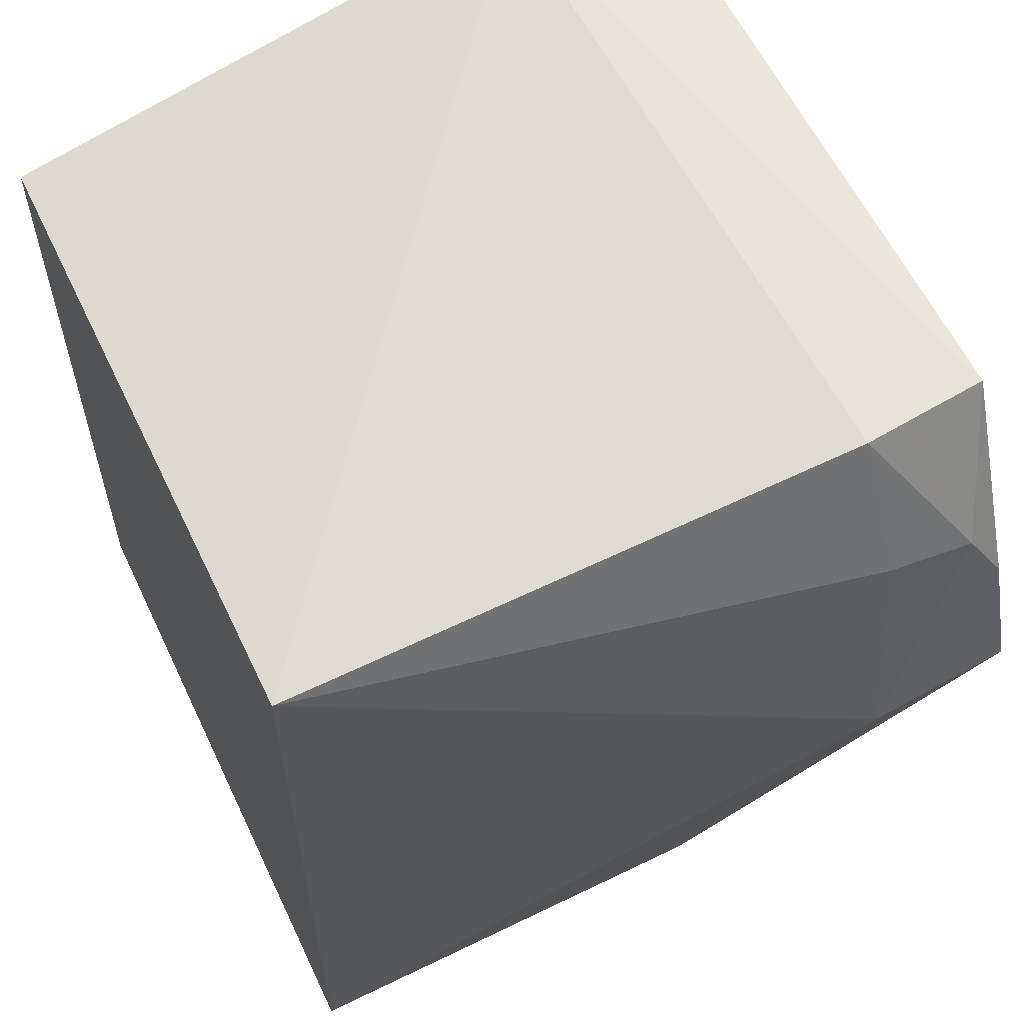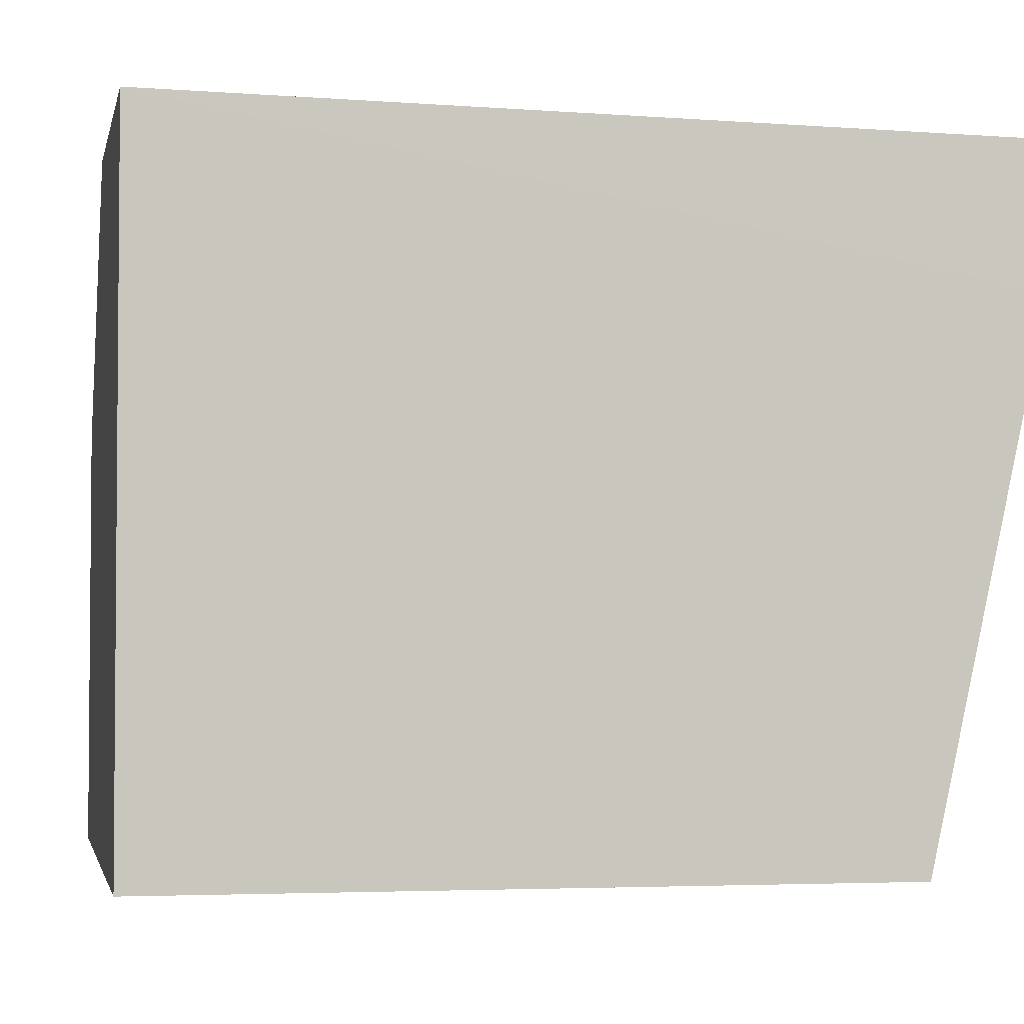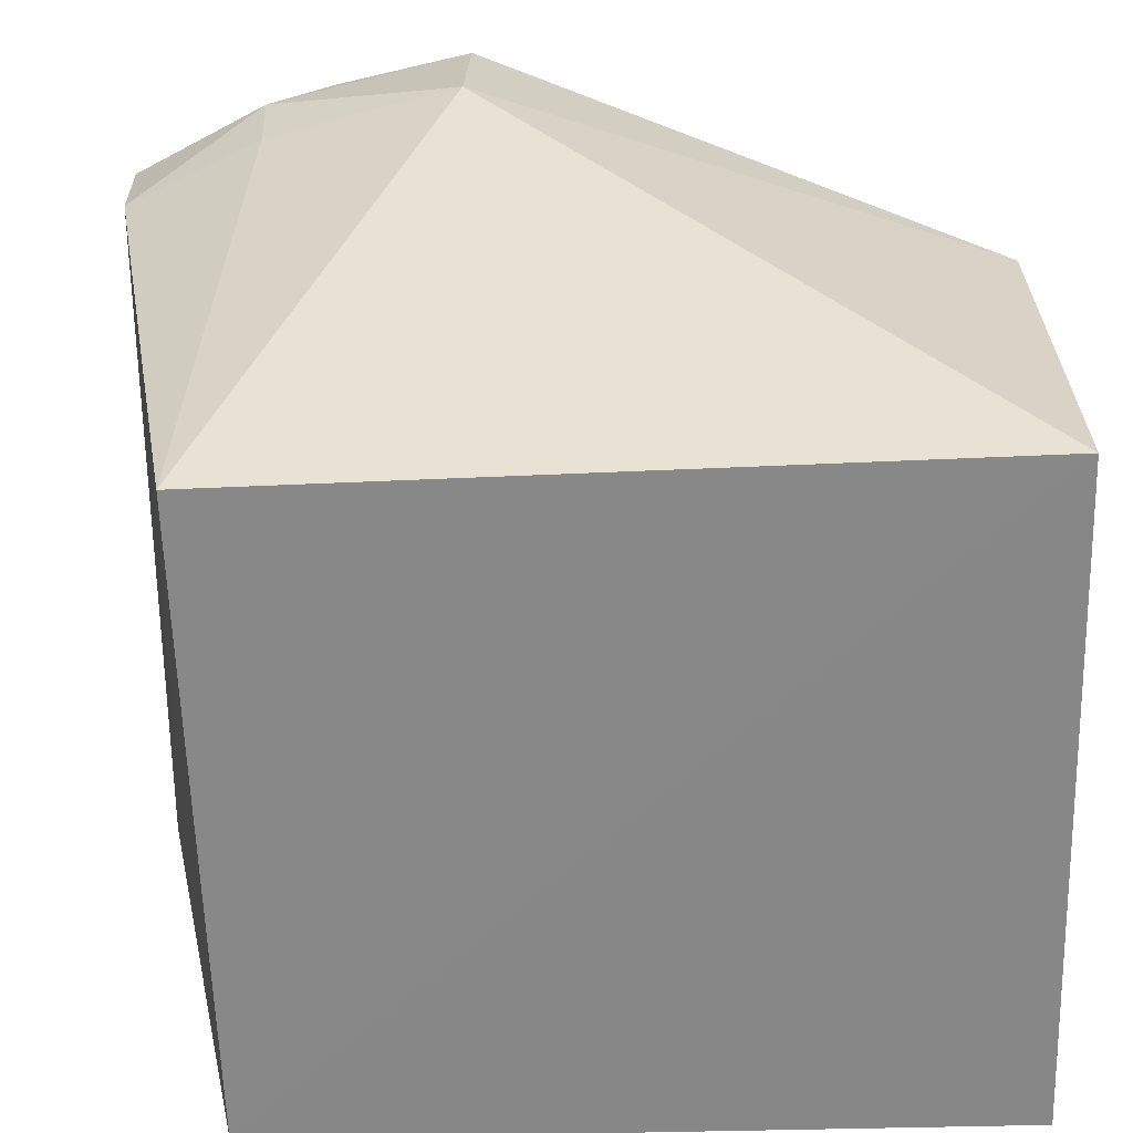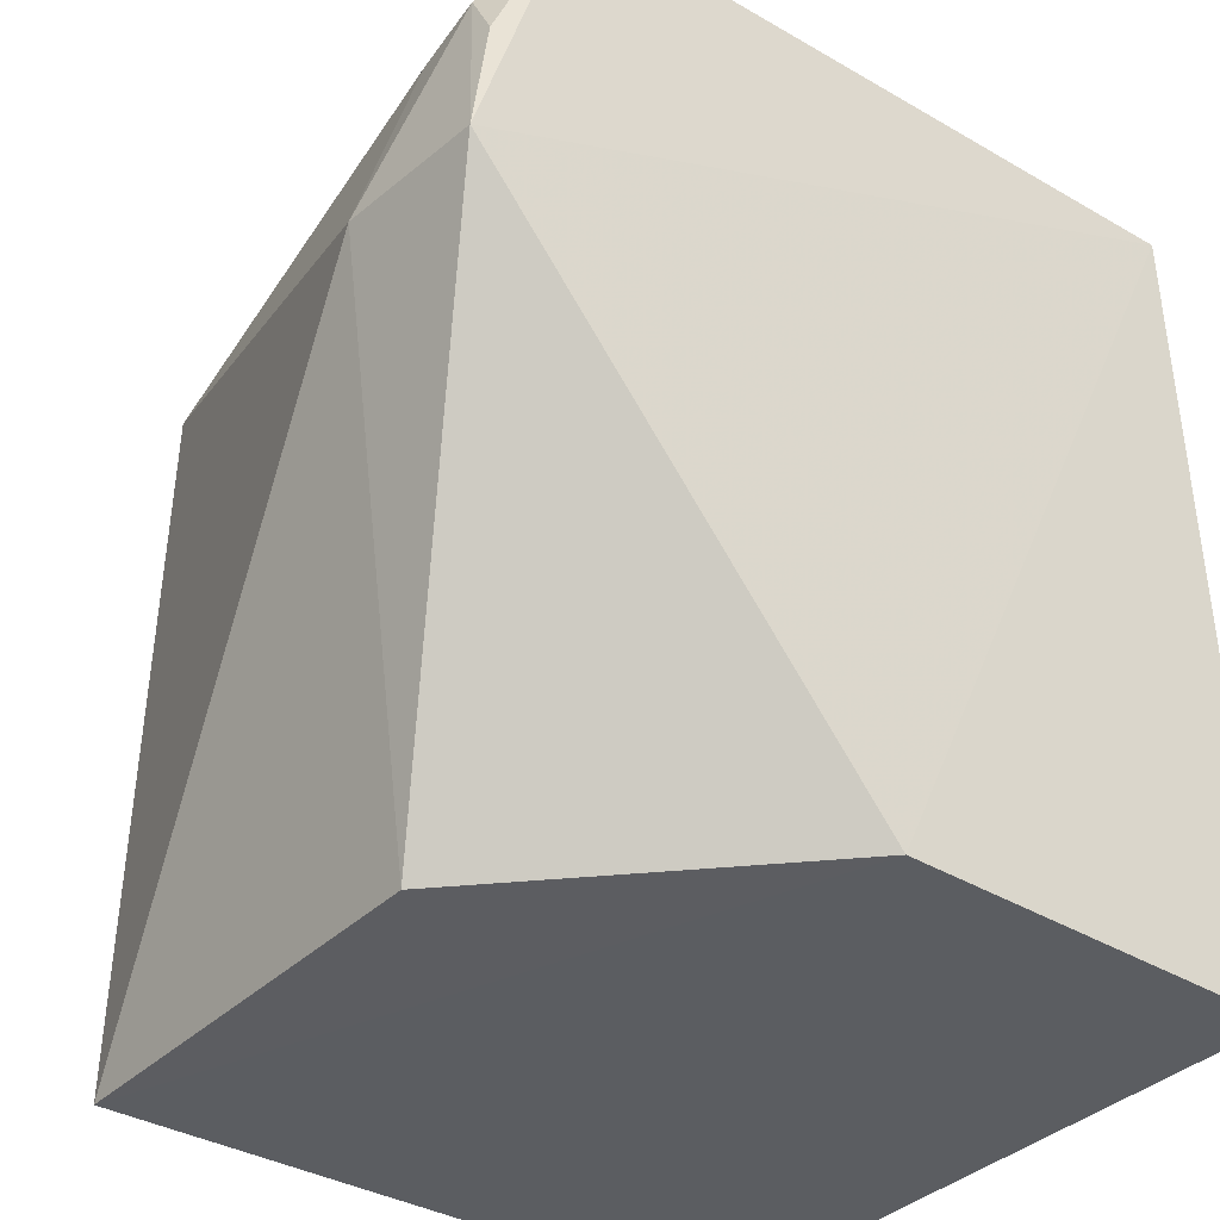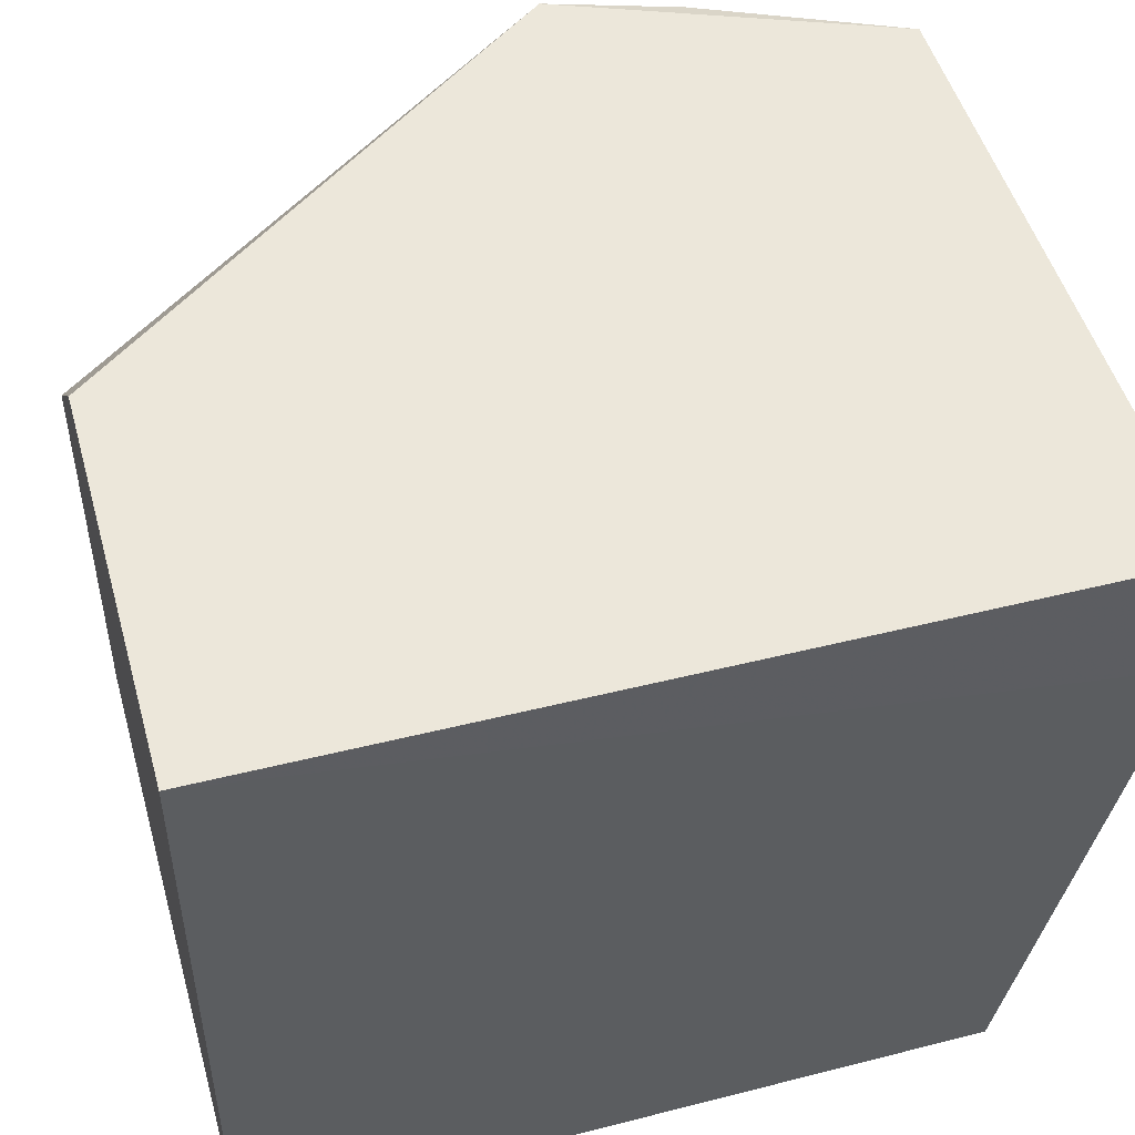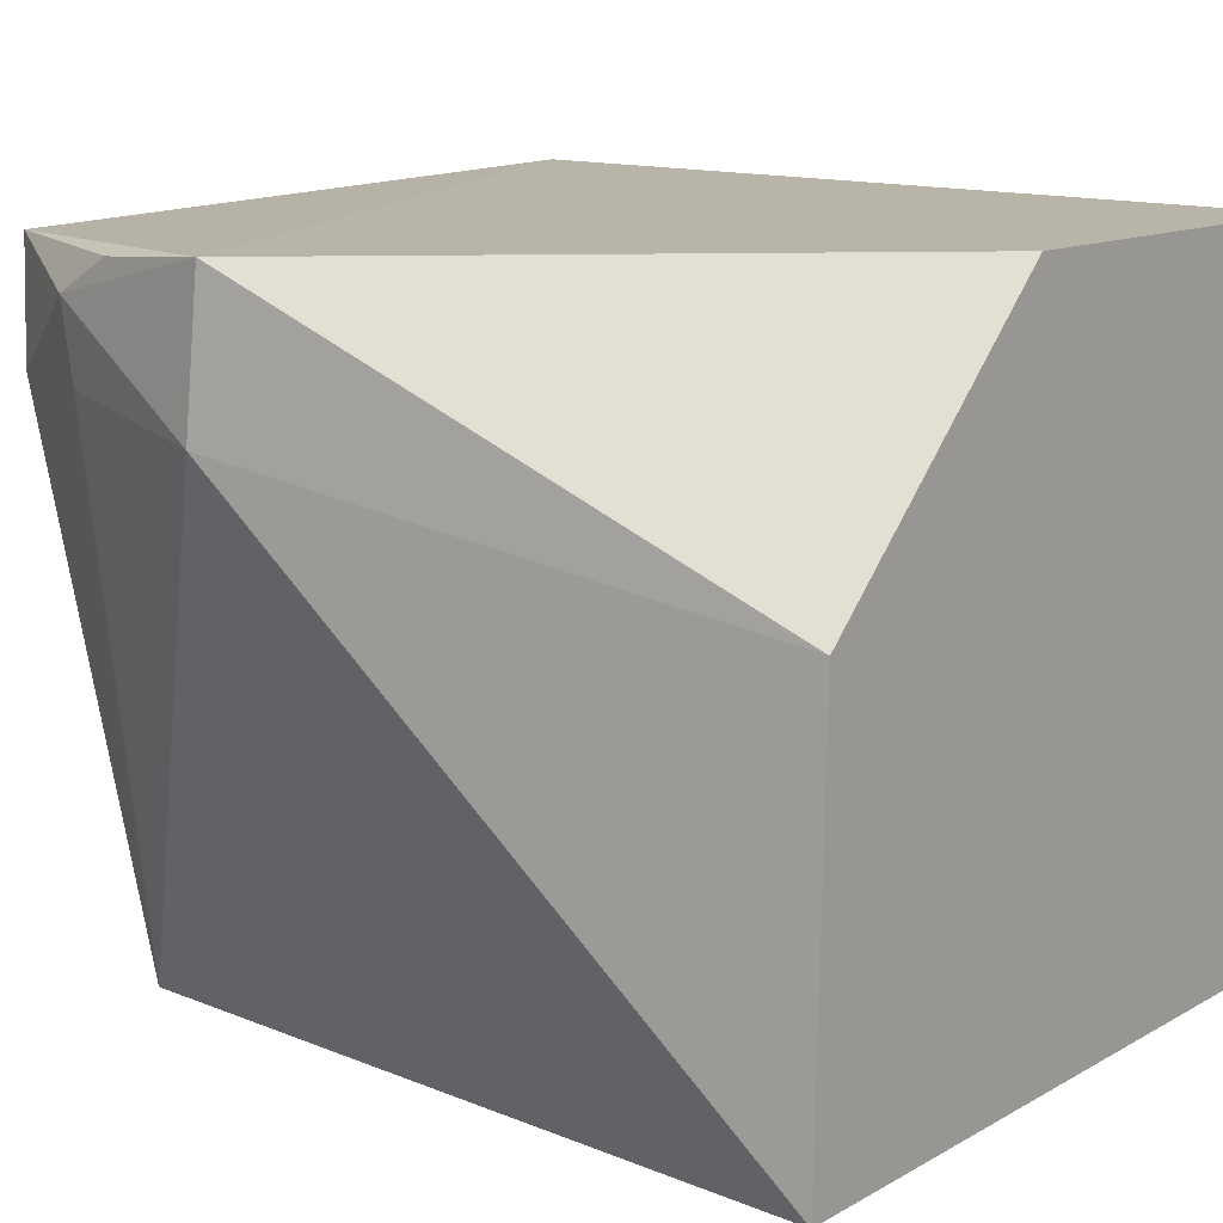
<metadata>
{"format":"obj","ext":"obj","renderer":"f3d","projection":"perspective","resolution":1024,"background":"white","views":[{"elev":59.3,"azim":-115.4,"up":"+Y"},{"elev":-2.8,"azim":78.7,"up":"+Z"},{"elev":-62.7,"azim":-88.6,"up":"+Z"},{"elev":-36.2,"azim":-37.1,"up":"+Y"},{"elev":49.5,"azim":74.3,"up":"+Z"},{"elev":14.6,"azim":-49.9,"up":"+Z"}]}
</metadata>
<code>
v 0.1315 0.09741 0.1699
v 0.1317 0.05221 0.1705
v 0.1308 0.05223 0.1334
v 0.09607 0.09197 0.1333
v 0.08875 0.07943 0.1707
v 0.1307 0.09161 0.1333
v 0.11 0.05222 0.1711
v 0.09468 0.09766 0.1697
v 0.09533 0.05224 0.1333
v 0.1313 0.09771 0.1622
v 0.09043 0.0902 0.1679
v 0.09587 0.05224 0.157
v 0.08805 0.07964 0.1627
v 0.09413 0.09731 0.1632
v 0.09008 0.08669 0.1699
v 0.09086 0.09004 0.1636
f 6 2 3
f 7 2 1
f 7 1 5
f 8 5 1
f 9 6 3
f 9 4 6
f 9 3 2
f 9 2 7
f 10 6 4
f 10 1 2
f 10 2 6
f 10 8 1
f 12 9 7
f 12 7 5
f 13 4 9
f 13 5 11
f 13 12 5
f 13 9 12
f 14 10 4
f 14 8 10
f 14 11 8
f 15 11 5
f 15 5 8
f 15 8 11
f 16 13 11
f 16 4 13
f 16 14 4
f 16 11 14

</code>
